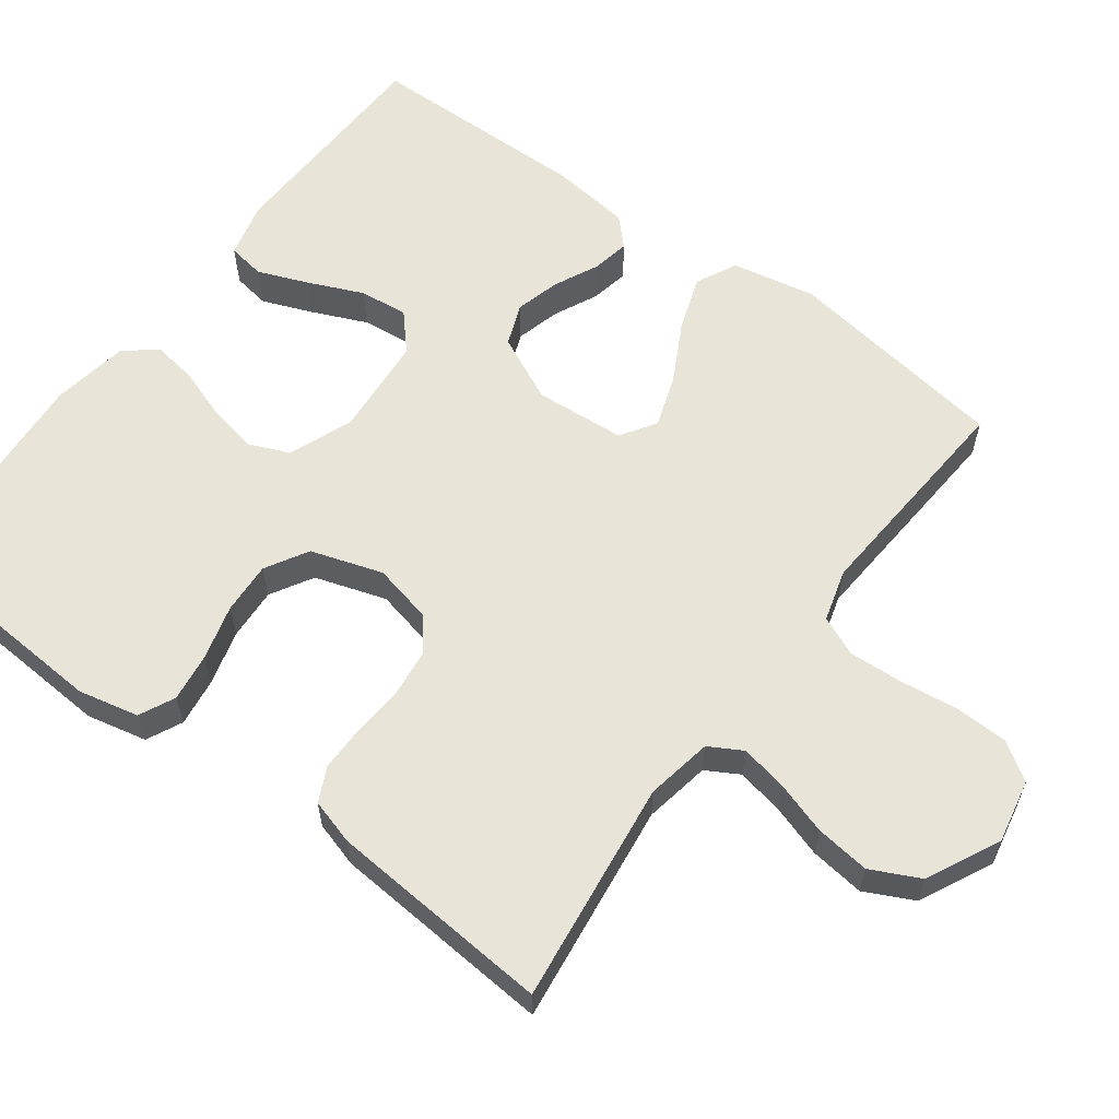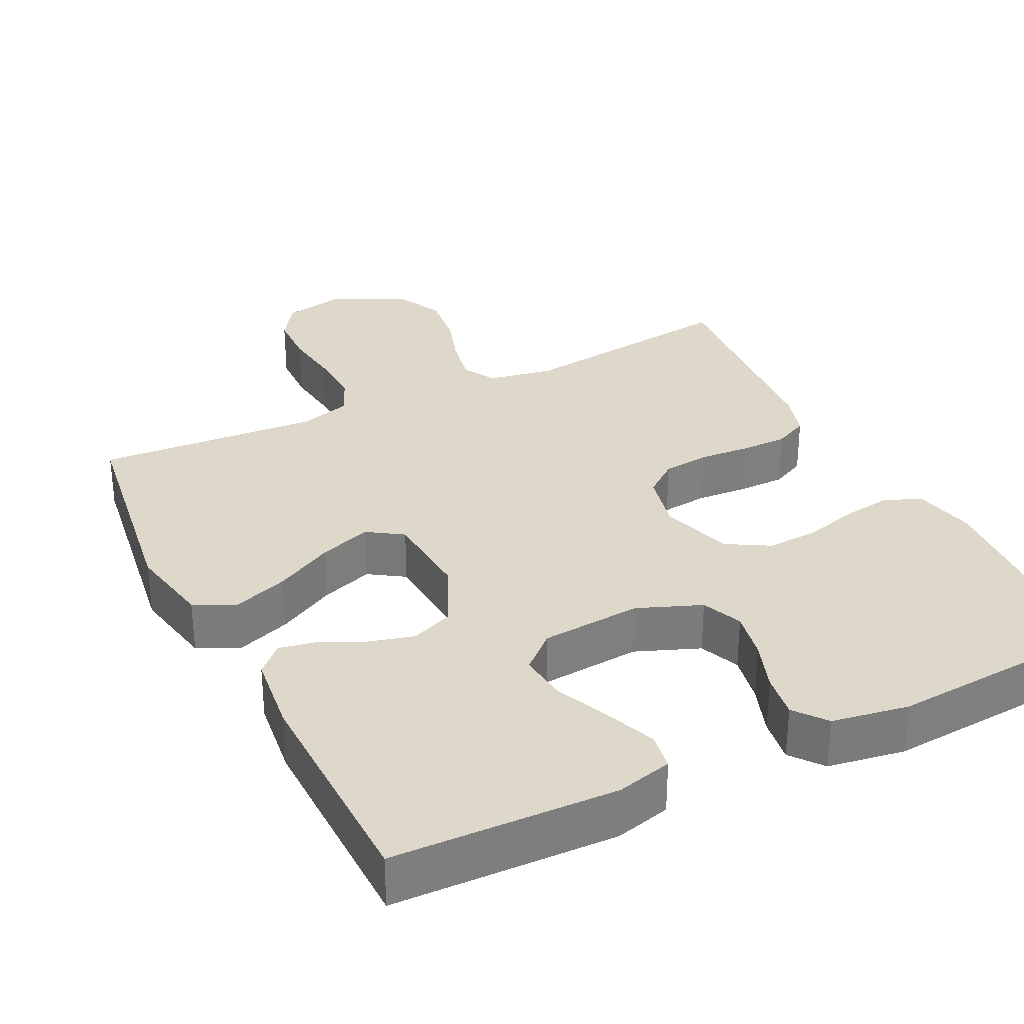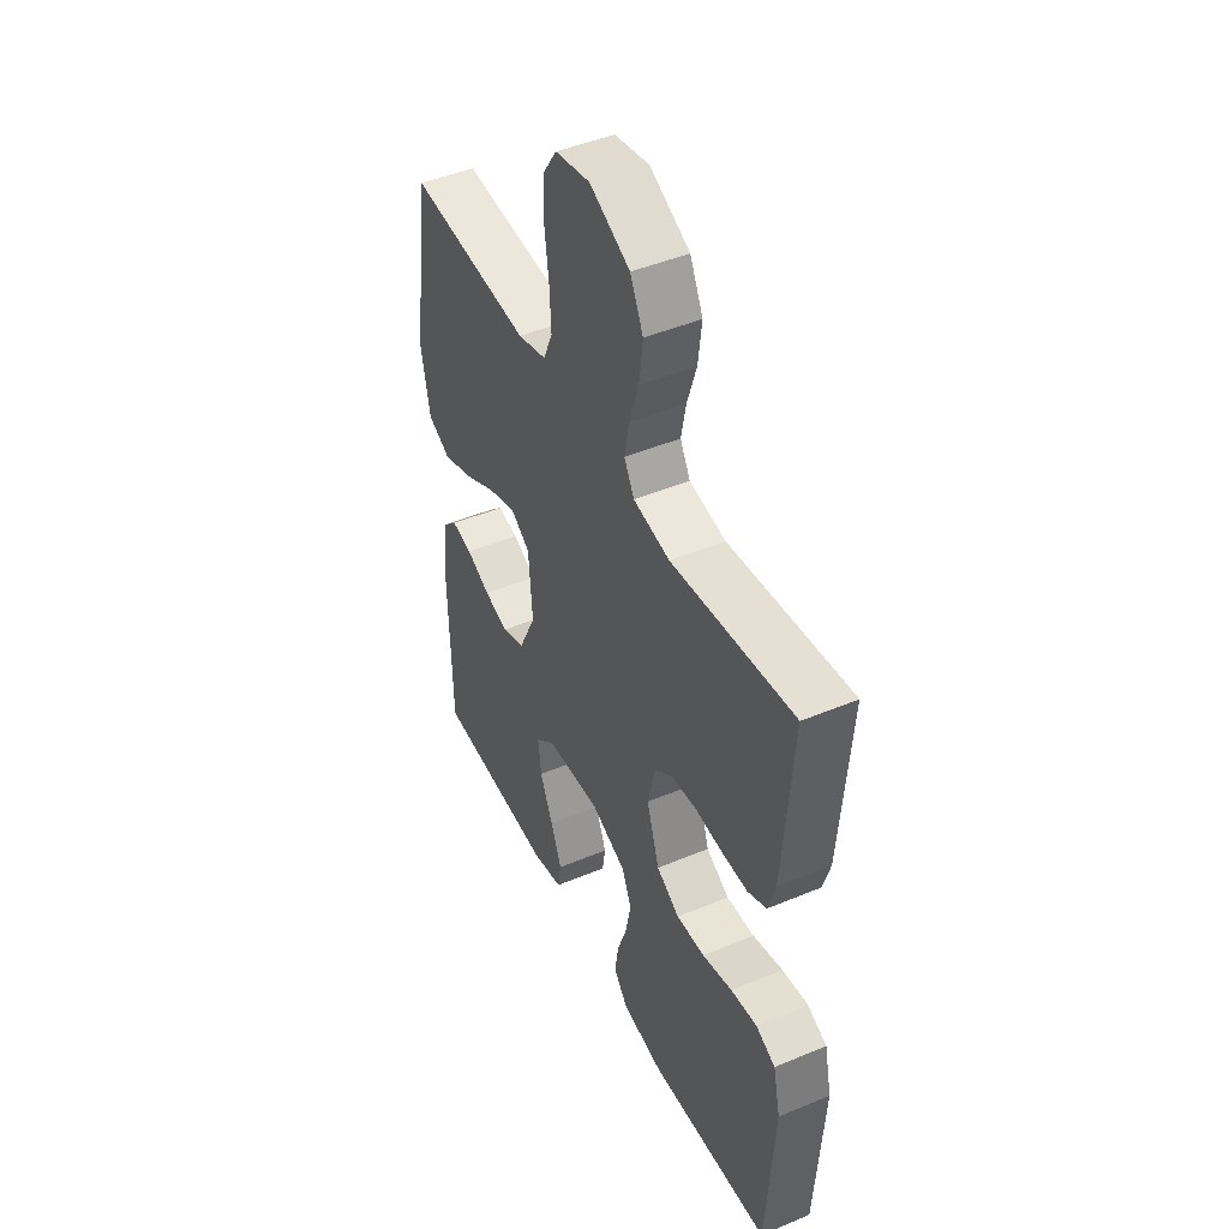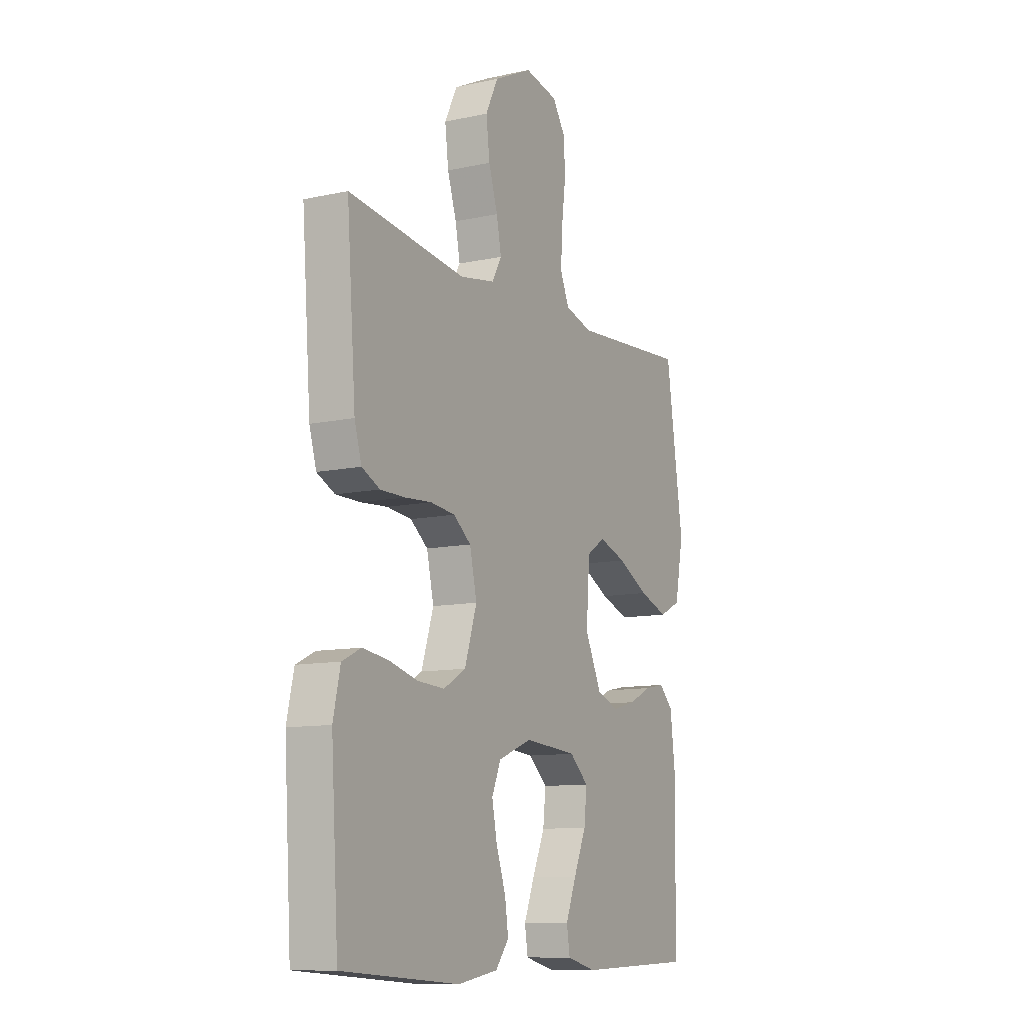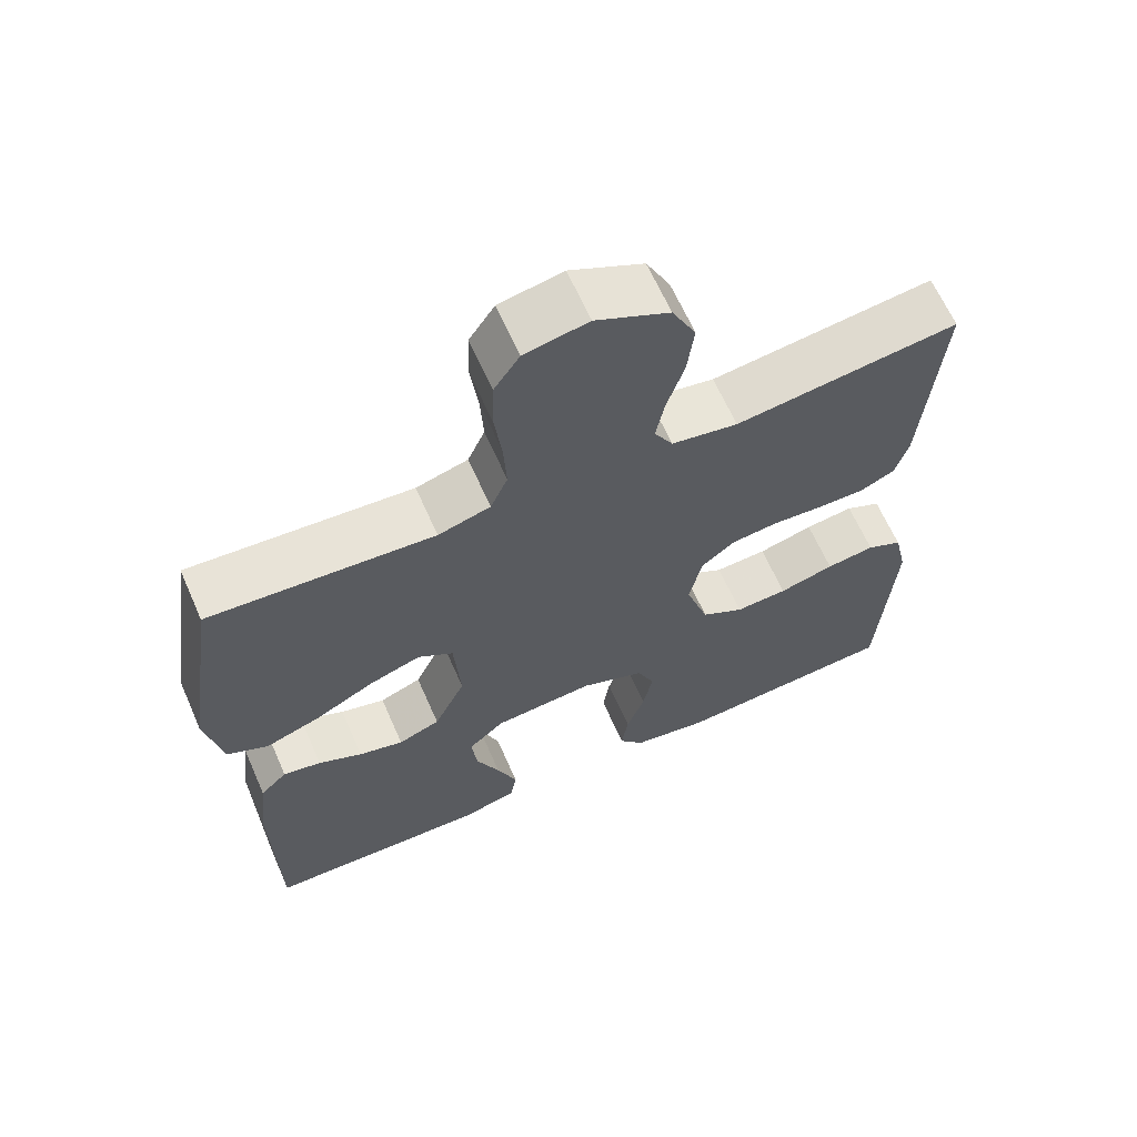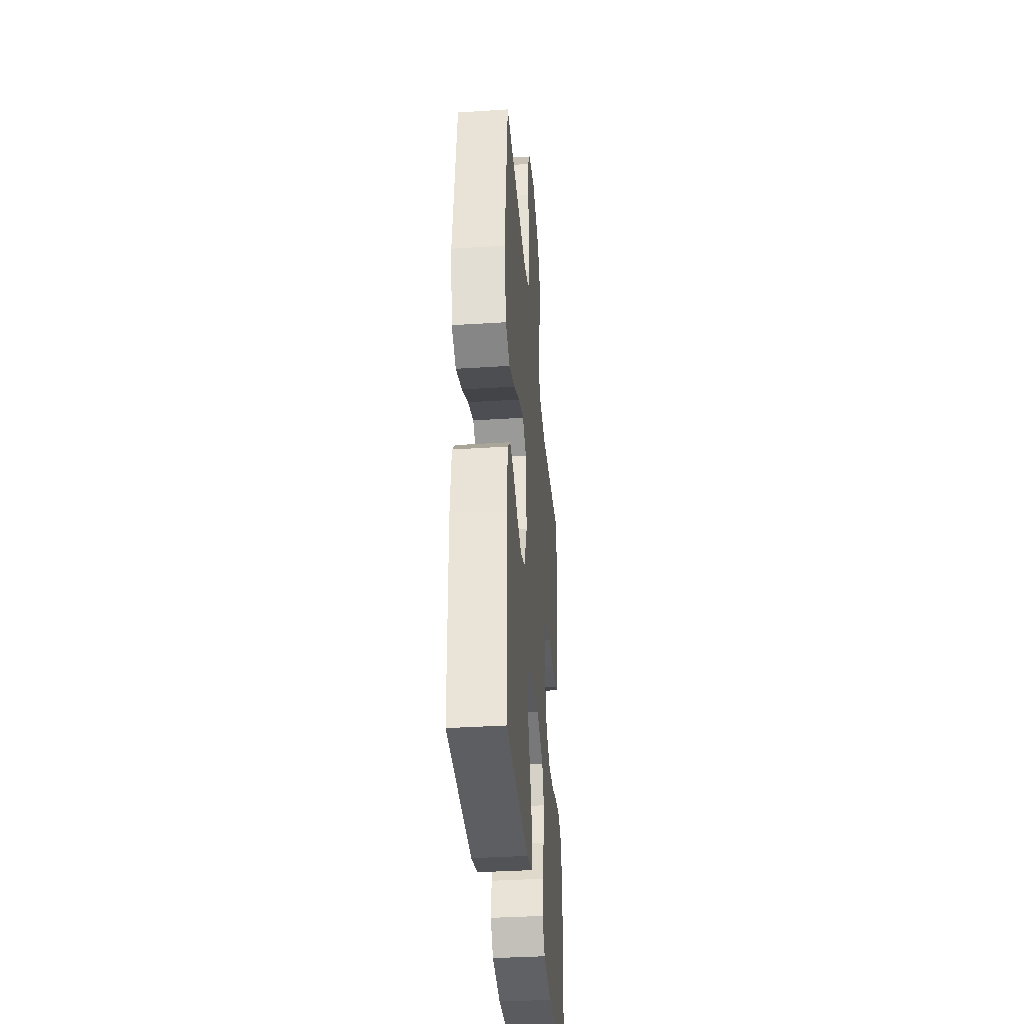
<metadata>
{"format":"obj","ext":"obj","renderer":"f3d","projection":"perspective","resolution":1024,"background":"white","views":[{"elev":60.1,"azim":-53.4,"up":"+Y"},{"elev":31.6,"azim":153.7,"up":"+Y"},{"elev":46.2,"azim":-115.6,"up":"+Z"},{"elev":-10.6,"azim":-61.4,"up":"+Z"},{"elev":64.5,"azim":156.2,"up":"+Z"},{"elev":-36.3,"azim":94.8,"up":"+Z"}]}
</metadata>
<code>
v 0.5 0.07 -0.5
v 0.2 0.07 -0.509
v 0.125 0.07 -0.49
v 0.117 0.07 -0.44
v 0.144 0.07 -0.372
v 0.176 0.07 -0.299
v 0.183 0.07 -0.234
v 0.135 0.07 -0.191
v 0 0.07 -0.18
v -0.086 0.07 -0.214
v -0.109 0.07 -0.268
v -0.096 0.07 -0.334
v -0.072 0.07 -0.402
v -0.063 0.07 -0.462
v -0.097 0.07 -0.505
v -0.2 0.07 -0.522
v -0.5 0.07 -0.5
v -0.519 0.07 -0.2
v -0.501 0.07 -0.119
v -0.453 0.07 -0.096
v -0.388 0.07 -0.105
v -0.314 0.07 -0.125
v -0.244 0.07 -0.129
v -0.187 0.07 -0.096
v -0.156 0.07 0
v -0.174 0.07 0.08
v -0.219 0.07 0.115
v -0.282 0.07 0.122
v -0.35 0.07 0.117
v -0.413 0.07 0.117
v -0.459 0.07 0.139
v -0.477 0.07 0.2
v -0.5 0.07 0.5
v -0.2 0.07 0.462
v -0.111 0.07 0.478
v -0.086 0.07 0.522
v -0.098 0.07 0.584
v -0.121 0.07 0.656
v -0.13 0.07 0.729
v -0.098 0.07 0.794
v 0 0.07 0.842
v 0.085 0.07 0.825
v 0.119 0.07 0.774
v 0.121 0.07 0.703
v 0.111 0.07 0.625
v 0.107 0.07 0.552
v 0.13 0.07 0.499
v 0.2 0.07 0.479
v 0.5 0.07 0.5
v 0.544 0.07 0.2
v 0.522 0.07 0.087
v 0.467 0.07 0.06
v 0.393 0.07 0.086
v 0.314 0.07 0.128
v 0.244 0.07 0.152
v 0.197 0.07 0.121
v 0.188 0.07 0
v 0.23 0.07 -0.089
v 0.286 0.07 -0.111
v 0.346 0.07 -0.095
v 0.405 0.07 -0.067
v 0.456 0.07 -0.057
v 0.492 0.07 -0.092
v 0.505 0.07 -0.2
v 0.5 0 -0.5
v 0.2 0 -0.509
v 0.125 0 -0.49
v 0.117 0 -0.44
v 0.144 0 -0.372
v 0.176 0 -0.299
v 0.183 0 -0.234
v 0.135 0 -0.191
v 0 0 -0.18
v -0.086 0 -0.214
v -0.109 0 -0.268
v -0.096 0 -0.334
v -0.072 0 -0.402
v -0.063 0 -0.462
v -0.097 0 -0.505
v -0.2 0 -0.522
v -0.5 0 -0.5
v -0.519 0 -0.2
v -0.501 0 -0.119
v -0.453 0 -0.096
v -0.388 0 -0.105
v -0.314 0 -0.125
v -0.244 0 -0.129
v -0.187 0 -0.096
v -0.156 0 0
v -0.174 0 0.08
v -0.219 0 0.115
v -0.282 0 0.122
v -0.35 0 0.117
v -0.413 0 0.117
v -0.459 0 0.139
v -0.477 0 0.2
v -0.5 0 0.5
v -0.2 0 0.462
v -0.111 0 0.478
v -0.086 0 0.522
v -0.098 0 0.584
v -0.121 0 0.656
v -0.13 0 0.729
v -0.098 0 0.794
v 0 0 0.842
v 0.085 0 0.825
v 0.119 0 0.774
v 0.121 0 0.703
v 0.111 0 0.625
v 0.107 0 0.552
v 0.13 0 0.499
v 0.2 0 0.479
v 0.5 0 0.5
v 0.544 0 0.2
v 0.522 0 0.087
v 0.467 0 0.06
v 0.393 0 0.086
v 0.314 0 0.128
v 0.244 0 0.152
v 0.197 0 0.121
v 0.188 0 0
v 0.23 0 -0.089
v 0.286 0 -0.111
v 0.346 0 -0.095
v 0.405 0 -0.067
v 0.456 0 -0.057
v 0.492 0 -0.092
v 0.505 0 -0.2
f 4 5 6
f 3 4 6
f 2 3 6
f 1 2 6
f 64 1 6
f 63 64 6
f 62 63 6
f 61 62 6
f 60 61 6
f 59 60 6 7
f 58 59 7 8
f 57 58 8 9
f 56 57 9 10
f 52 53 54
f 51 52 54
f 50 51 54
f 49 50 54
f 48 49 54
f 47 48 54 55
f 46 47 55 56
f 43 44 45
f 42 43 45
f 41 42 45
f 40 41 45
f 39 40 45
f 38 39 45
f 37 38 45
f 36 37 45 46
f 46 56 10
f 36 46 10
f 35 36 10
f 32 33 34
f 31 32 34
f 30 31 34
f 29 30 34
f 28 29 34
f 27 28 34 35
f 20 21 22
f 19 20 22
f 18 19 22
f 17 18 22
f 16 17 22
f 15 16 22
f 14 15 22
f 13 14 22
f 12 13 22
f 11 12 22 23
f 10 11 23 24
f 26 27 35
f 25 26 35 10
f 10 24 25
f 70 69 68
f 70 68 67
f 70 67 66
f 70 66 65
f 70 65 128
f 70 128 127
f 70 127 126
f 70 126 125
f 70 125 124
f 71 70 124 123
f 72 71 123 122
f 73 72 122 121
f 74 73 121 120
f 118 117 116
f 118 116 115
f 118 115 114
f 118 114 113
f 118 113 112
f 119 118 112 111
f 120 119 111 110
f 109 108 107
f 109 107 106
f 109 106 105
f 109 105 104
f 109 104 103
f 109 103 102
f 109 102 101
f 110 109 101 100
f 74 120 110
f 74 110 100
f 74 100 99
f 98 97 96
f 98 96 95
f 98 95 94
f 98 94 93
f 98 93 92
f 99 98 92 91
f 86 85 84
f 86 84 83
f 86 83 82
f 86 82 81
f 86 81 80
f 86 80 79
f 86 79 78
f 86 78 77
f 86 77 76
f 87 86 76 75
f 88 87 75 74
f 99 91 90
f 74 99 90 89
f 89 88 74
f 1 65 66 2
f 2 66 67 3
f 3 67 68 4
f 4 68 69 5
f 5 69 70 6
f 6 70 71 7
f 7 71 72 8
f 8 72 73 9
f 9 73 74 10
f 10 74 75 11
f 11 75 76 12
f 12 76 77 13
f 13 77 78 14
f 14 78 79 15
f 15 79 80 16
f 16 80 81 17
f 17 81 82 18
f 18 82 83 19
f 19 83 84 20
f 20 84 85 21
f 21 85 86 22
f 22 86 87 23
f 23 87 88 24
f 24 88 89 25
f 25 89 90 26
f 26 90 91 27
f 27 91 92 28
f 28 92 93 29
f 29 93 94 30
f 30 94 95 31
f 31 95 96 32
f 32 96 97 33
f 33 97 98 34
f 34 98 99 35
f 35 99 100 36
f 36 100 101 37
f 37 101 102 38
f 38 102 103 39
f 39 103 104 40
f 40 104 105 41
f 41 105 106 42
f 42 106 107 43
f 43 107 108 44
f 44 108 109 45
f 45 109 110 46
f 46 110 111 47
f 47 111 112 48
f 48 112 113 49
f 49 113 114 50
f 50 114 115 51
f 51 115 116 52
f 52 116 117 53
f 53 117 118 54
f 54 118 119 55
f 55 119 120 56
f 56 120 121 57
f 57 121 122 58
f 58 122 123 59
f 59 123 124 60
f 60 124 125 61
f 61 125 126 62
f 62 126 127 63
f 63 127 128 64
f 64 128 65 1

</code>
